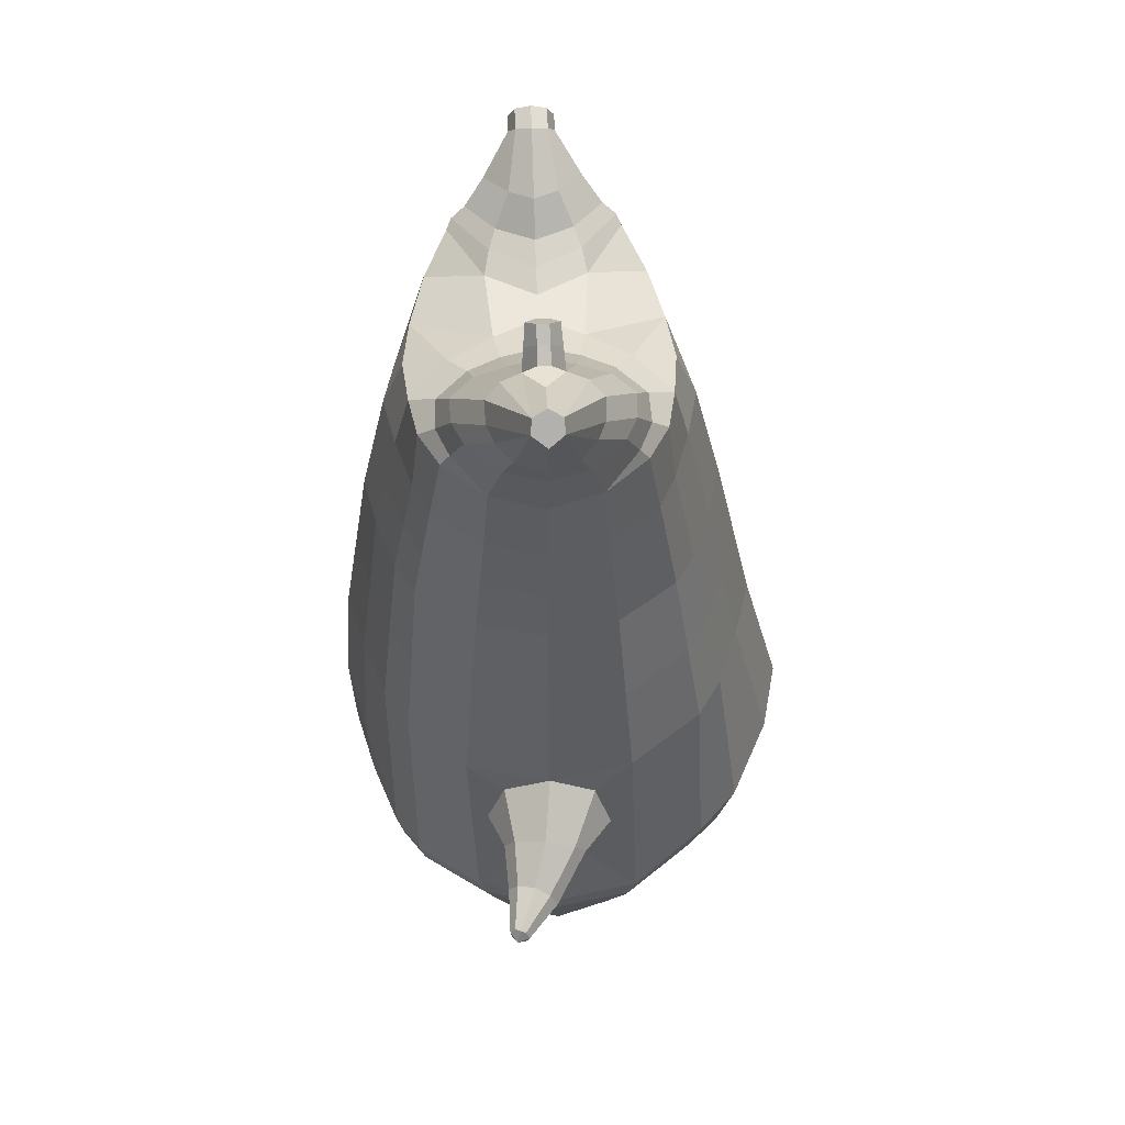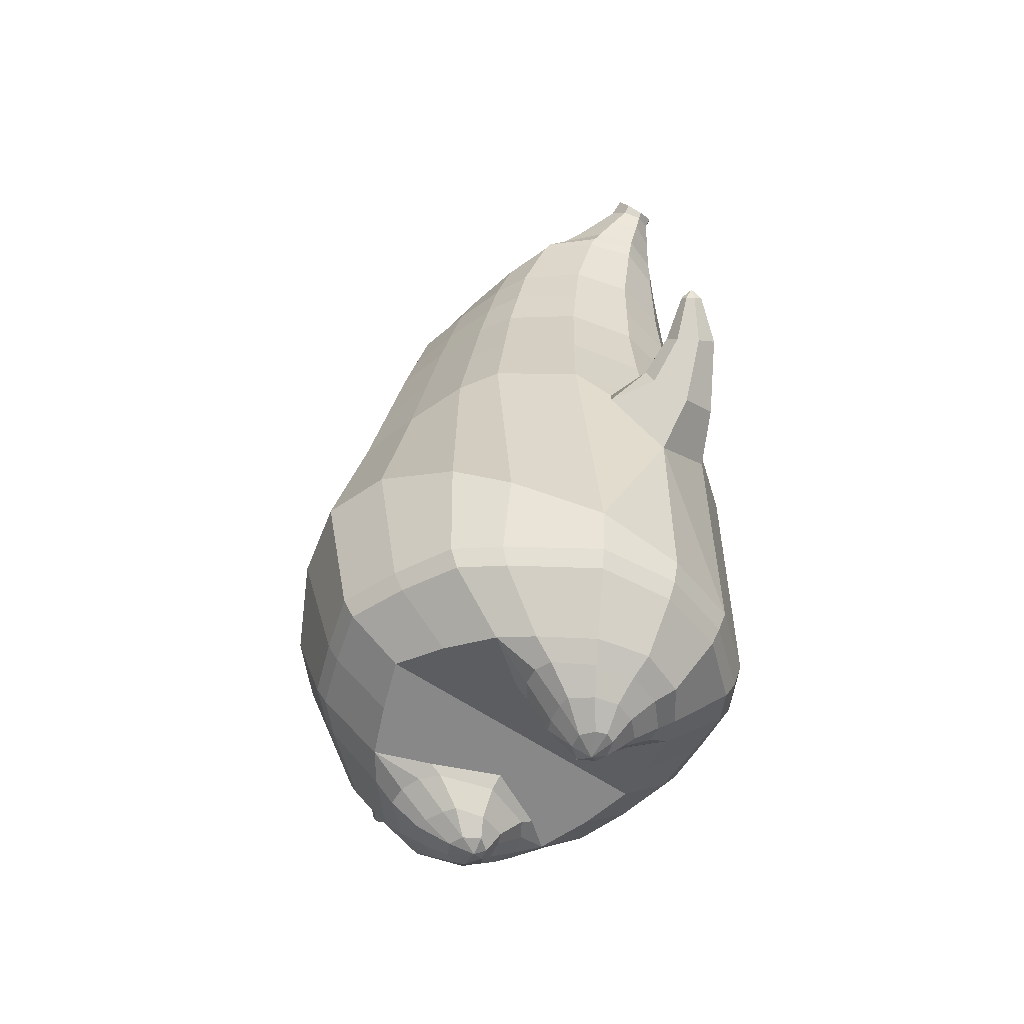
<metadata>
{"format":"obj","ext":"obj","renderer":"f3d","projection":"perspective","resolution":1024,"background":"white","views":[{"elev":50.3,"azim":87.7,"up":"+Y"},{"elev":-55.5,"azim":-125.1,"up":"+Y"}]}
</metadata>
<code>
o korok
v 0.01418 -0.7242 0.2723
v 0 0.8235 0.2949
v -0.2027 -0.7769 0.2246
v -0.2624 0.8286 0.2479
v -0.2693 -0.7962 0.1924
v -0.3536 0.8839 0.195
v -0.3562 -0.8184 0.1267
v -0.4419 0.8745 0.1021
v -0.3988 -0.8229 0.02037
v -0.48 0.8646 0
v -0.3721 -0.8195 -0.09441
v -0.4419 0.8745 -0.1021
v -0.2873 -0.7967 -0.1961
v -0.3536 0.8839 -0.195
v -0.2232 -0.7774 -0.2562
v -0.2624 0.8286 -0.2479
v -0.001167 -0.7249 -0.3726
v -0 0.8235 -0.2949
v 0 0.7091 0.3428
v -0.2452 0.71 0.2795
v -0.3246 0.7108 0.2424
v -0.4157 0.7115 0.1312
v -0.45 0.7117 0
v -0.4157 0.7115 -0.1312
v -0.3246 0.7109 -0.2424
v -0.2452 0.7101 -0.2795
v -0 0.7091 -0.3428
v 0 0.4497 0.4
v -0.2452 0.4533 0.3303
v -0.3182 0.4547 0.2864
v -0.4157 0.4564 0.155
v -0.45 0.4573 0
v -0.4157 0.4565 -0.155
v -0.3182 0.4549 -0.2864
v -0.2452 0.4535 -0.3303
v -0 0.4496 -0.405
v 0 0.02994 0.465
v -0.2751 0.04494 0.3786
v -0.3563 0.05578 0.3246
v -0.4967 0.07145 0
v -0.3579 0.05501 -0.3525
v -0.276 0.0449 -0.4071
v -0.00027 0.0299 -0.495
v -0.1331 -0.7911 0.1414
v -0.07301 -0.7792 -0.006431
v -0.1467 -0.7911 -0.1483
v 0.0035 -0.4407 0.4729
v -0.2615 -0.5367 0.3938
v -0.3401 -0.5663 0.3461
v -0.5173 -0.614 0.02267
v -0.4136 -0.4899 -0.351
v -0.3282 -0.4266 -0.4514
v -0.01173 -0.3176 -0.5827
v 0.00977 -0.6251 0.3843
v -0.2387 -0.6465 0.3575
v -0.3129 -0.6627 0.316
v -0.428 -0.6884 0.1843
v -0.4795 -0.7054 0.02371
v -0.46 -0.7003 -0.142
v -0.3374 -0.6831 -0.3083
v -0.2636 -0.6718 -0.3895
v -0.006602 -0.6508 -0.4944
v 0.008151 -0.5778 0.42
v -0.2486 -0.6078 0.3794
v -0.3256 -0.6232 0.3348
v -0.4439 -0.648 0.1941
v -0.5017 -0.6659 0.02363
v -0.4803 -0.66 -0.1528
v -0.3501 -0.6426 -0.328
v -0.2731 -0.6315 -0.4122
v -0.007624 -0.6136 -0.52
v -0.2371 -0.8853 0.1005
v -0.2792 -0.89 0.05994
v -0.2973 -0.8919 0.01056
v -0.2841 -0.8902 -0.04037
v -0.2462 -0.8858 -0.08486
v -0.1404 -0.8737 -0.06157
v -0.1338 -0.8735 0.06675
v -0.1194 -0.8717 0.00176
v -0.2278 -0.9244 0.04627
v -0.2398 -0.9257 0.02297
v -0.2301 -0.9245 -0.001405
v -0.2001 -0.9211 -0.02315
v -0.1359 -0.9139 0.01783
v -0.2601 -0.8388 0.1503
v -0.2751 -0.8389 -0.1492
v -0.3326 -0.8516 -0.07152
v -0.3522 -0.8541 0.01316
v -0.1423 -0.8119 -0.1195
v -0.3246 -0.8512 0.09185
v -0.131 -0.8117 0.1131
v -0.0953 -0.8075 -0.005101
v -0.1614 -0.8767 0.08274
v -0.208 -0.882 0.09828
v -0.1693 -0.877 -0.07474
v -0.217 -0.8825 -0.08555
v -0.1591 -0.9166 0.05225
v -0.1866 -0.9198 0.06178
v -0.1723 -0.9331 0.02956
v -0.1624 -0.9168 -0.01414
v -0.2155 -0.8269 0.1626
v -0.1701 -0.8158 0.1459
v -0.184 -0.8162 -0.1487
v -0.2306 -0.8275 -0.1598
v -0.09742 -0.747 0.2519
v -0.1362 0.8085 0.2807
v -0.1226 0.7091 0.3162
v -0.1226 0.452 0.3726
v -0.1362 0.03799 0.4264
v -0.1303 -0.4858 0.438
v -0.1165 -0.6322 0.3744
v -0.122 -0.5896 0.4032
v -0.1133 -0.7485 -0.3206
v -0.1362 0.8085 -0.2807
v -0.1226 0.7091 -0.3162
v -0.1226 0.4521 -0.3726
v -0.1379 0.03691 -0.4562
v -0.1699 -0.3435 -0.5431
v -0.1349 -0.6581 -0.4483
v -0.1398 -0.6196 -0.4725
v -0.5322 -0.181 0.00507
v -0.6286 -0.09268 0.006876
v -0.5682 0.07761 0.008591
v -0.6113 -0.05647 -0.07304
v -0.5953 -0.009098 -0.08458
v -0.6026 -0.005665 0.103
v -0.6177 -0.05285 0.09151
v -0.6991 0.02402 -0.06574
v -0.6724 0.05471 -0.07519
v -0.7277 0.01817 -0.02416
v -0.6674 0.11 -0.02119
v -0.7178 0.08023 0.03094
v -0.735 0.04441 0.01898
v -0.7708 0.09869 -0.08772
v -0.7584 0.1131 -0.09123
v -0.7812 0.09898 -0.07116
v -0.7556 0.1369 -0.06949
v -0.7775 0.1241 -0.04936
v -0.786 0.1075 -0.05423
v -0.7829 0.1281 -0.0796
v -0.5801 0.03944 -0.06045
v -0.6632 0.08467 -0.05619
v -0.7513 0.1332 -0.08042
v -0.4788 0.01352 0.1052
v -0.5845 0.041 0.07943
v -0.6941 0.1016 0.01418
v -0.7618 0.1392 -0.05739
v -0.5047 -0.09199 0.1485
v -0.137 -0.3251 0.4467
v -0.002491 -0.2362 0.4849
v -0.4535 -0.5903 0.2091
v -0.46 0.06892 0.1913
v -0.5252 -0.08964 -0.1394
v -0.4855 0.01395 -0.1053
v -0.46 0.06869 -0.1913
v -0.5113 -0.576 -0.1726
v 0.2536 -0.7326 0.2053
v 0.2474 0.866 0.261
v 0.3237 -0.7345 0.1649
v 0.3386 0.8729 0.215
v 0.4099 -0.7343 0.08858
v 0.4293 0.875 0.1194
v 0.4419 -0.7311 -0.02143
v 0.4614 0.8646 -0
v 0.404 -0.7343 -0.133
v 0.3059 -0.7358 -0.2231
v 0.3386 0.8728 -0.215
v 0.2337 -0.7338 -0.2753
v 0.2474 0.866 -0.261
v 0.2452 0.7078 0.2795
v 0.3246 0.7064 0.2424
v 0.4157 0.7052 0.1312
v 0.45 0.7049 -0
v 0.4157 0.7052 -0.1312
v 0.3246 0.7062 -0.2424
v 0.2452 0.7076 -0.2795
v 0.2452 0.4443 0.3303
v 0.3182 0.442 0.2864
v 0.4157 0.4391 0.155
v 0.45 0.4377 -0
v 0.4157 0.4389 -0.155
v 0.3182 0.4417 -0.2864
v 0.2452 0.444 -0.3303
v 0.2701 0.009764 0.377
v 0.351 -0.008731 0.3226
v 0.504 -0.0346 -0.000163
v 0.3494 -0.007519 -0.3544
v 0.2691 0.01003 -0.4082
v 0.1835 -0.7571 0.1271
v 0.1085 -0.7584 -0.01444
v 0.1705 -0.7584 -0.162
v 0.2794 -0.5076 0.3772
v 0.3608 -0.5205 0.3205
v 0.5179 -0.5276 -0.02268
v 0.379 -0.4509 -0.3753
v 0.2991 -0.4114 -0.4634
v 0.2729 -0.6045 0.3389
v 0.3502 -0.6003 0.2876
v 0.4585 -0.5976 0.1422
v 0.4971 -0.6023 -0.02414
v 0.4616 -0.6075 -0.1852
v 0.3255 -0.6225 -0.336
v 0.2481 -0.6317 -0.4074
v 0.2773 -0.5694 0.3612
v 0.3562 -0.5662 0.3072
v 0.4668 -0.5647 0.1532
v 0.5114 -0.5686 -0.02387
v 0.4742 -0.5746 -0.1949
v 0.3317 -0.5896 -0.3542
v 0.2532 -0.5983 -0.4286
v 0.3049 -0.8242 0.07342
v 0.3429 -0.8206 0.02892
v 0.356 -0.8193 -0.02201
v 0.3379 -0.8209 -0.07139
v 0.2957 -0.8246 -0.1119
v 0.192 -0.8344 -0.07811
v 0.1985 -0.8339 0.05006
v 0.1778 -0.8357 -0.0132
v 0.2984 -0.8649 0.01997
v 0.3081 -0.8639 -0.004409
v 0.2961 -0.865 -0.02771
v 0.264 -0.8679 -0.04638
v 0.2039 -0.8735 0.000742
v 0.3221 -0.7743 0.1216
v 0.3074 -0.7756 -0.1774
v 0.3743 -0.7735 -0.1067
v 0.4022 -0.7711 -0.02439
v 0.1736 -0.7773 -0.134
v 0.3823 -0.7731 0.05665
v 0.1845 -0.7763 0.09831
v 0.1375 -0.7803 -0.01594
v 0.2276 -0.8313 0.06325
v 0.2756 -0.8269 0.07411
v 0.2197 -0.8318 -0.09412
v 0.2666 -0.8273 -0.1097
v 0.2305 -0.8711 0.0327
v 0.2589 -0.8685 0.03946
v 0.2445 -0.8849 0.00866
v 0.2272 -0.8713 -0.03368
v 0.2748 -0.7745 0.1396
v 0.2263 -0.7728 0.1274
v 0.2126 -0.7739 -0.1668
v 0.2598 -0.7754 -0.1826
v 0.1316 -0.7316 0.2454
v 0.1362 0.8535 0.2807
v 0.1226 0.7091 0.3162
v 0.1226 0.4465 0.3726
v 0.1362 0.02084 0.4264
v 0.1408 -0.4764 0.4325
v 0.1399 -0.6181 0.3683
v 0.1416 -0.576 0.3972
v 0.1154 -0.7315 -0.3277
v 0.1362 0.8535 -0.2807
v 0.1226 0.7091 -0.3162
v 0.1226 0.4463 -0.3726
v 0.1347 0.02194 -0.4565
v 0.1443 -0.3423 -0.547
v 0.1215 -0.6439 -0.4545
v 0.124 -0.6081 -0.478
v 0.5027 -0.2541 -0.004112
v 0.5556 -0.2757 0.01499
v 0.6193 -0.1102 0.01386
v 0.579 -0.2399 -0.06689
v 0.5958 -0.1947 -0.07901
v 0.5791 -0.1839 0.1083
v 0.5641 -0.2307 0.09806
v 0.7077 -0.2617 0.00442
v 0.717 -0.2238 -0.01004
v 0.6908 -0.2749 0.05077
v 0.7062 -0.1667 0.0416
v 0.6819 -0.2097 0.1014
v 0.6796 -0.2502 0.09365
v 0.797 -0.2468 0.0627
v 0.8009 -0.229 0.05652
v 0.7906 -0.2493 0.08099
v 0.7964 -0.2041 0.0768
v 0.7863 -0.223 0.1011
v 0.7854 -0.242 0.09837
v 0.8123 -0.2286 0.08531
v 0.6107 -0.1495 -0.05457
v 0.7151 -0.1912 0.007378
v 0.8 -0.2067 0.06529
v 0.4828 -0.09557 0.1048
v 0.5979 -0.141 0.08443
v 0.6918 -0.1821 0.08061
v 0.792 -0.2034 0.08982
v 0.4909 -0.1897 0.1451
v 0.135 -0.323 0.4423
v 0.4617 -0.5291 0.1733
v 0.4638 -0.02958 0.191
v 0.5137 -0.1935 -0.1421
v 0.492 -0.098 -0.1055
v 0.4655 -0.0304 -0.1916
v 0.4868 -0.5161 -0.2094
v -0.2036 0.8835 -0.1131
v -0.1386 0.8835 0
v -0.2036 0.8835 0.1131
v 0.05122 0.8835 0.197
v -0.01378 0.8835 0.09849
v -0.06378 0.8835 0
v -0.01378 0.8835 -0.09849
v 0.05122 0.8835 -0.197
v -0.4619 0.924 0.08368
v -0.3736 0.9338 0.1531
v -0.495 0.9141 0
v -0.4619 0.924 -0.08368
v -0.3736 0.9338 -0.1531
v -0.2986 0.9335 0.08655
v -0.2986 0.9335 -0.08655
v -0.2586 0.9335 0
v -0.4932 0.9709 0.05951
v -0.4067 0.986 0.11
v -0.5236 0.9656 0
v -0.4932 0.9709 -0.05951
v -0.4067 0.986 -0.11
v -0.3469 0.9963 0.05498
v -0.3469 0.9963 -0.05498
v -0.315 1.002 0
v 0.3861 0.9835 0.1629
v 0.3277 0.9835 0.1879
v 0.4642 0.9833 0.08817
v 0.4916 0.9832 0
v 0.4642 0.9833 -0.08817
v 0.3861 0.9835 -0.1629
v 0.3277 0.9835 -0.1879
v 0.2591 0.9835 -0.1915
v 0.2591 0.9835 0.1915
v 0.2015 0.9835 -0.1418
v 0.2015 0.9835 0.1418
v 0.1727 0.9835 0.07092
v 0.1547 0.9835 0
v 0.1727 0.9835 -0.07092
v 0.4556 1.06 0.1018
v 0.4225 1.075 0.1174
v 0.4898 1.039 0.06613
v 0.5153 1.032 0
v 0.4898 1.039 -0.06613
v 0.4556 1.06 -0.1018
v 0.4225 1.075 -0.1174
v 0.3751 1.097 -0.1197
v 0.3751 1.097 0.1197
v 0.3425 1.113 -0.08864
v 0.3425 1.113 0.08864
v 0.5729 1.204 0.03311
v 0.5949 1.19 0
v 0.5729 1.204 -0.03311
v 0.5572 1.235 0.03065
v 0.5409 1.244 0
v 0.5572 1.235 -0.03065
v -0.3636 0.9088 -0.1836
v -0.2586 0.9085 -0.1018
v -0.2586 0.9085 0.1018
v -0.3636 0.9088 0.1836
v -0.4519 0.8992 0.09521
v -0.488 0.8893 0
v -0.1986 0.9085 0
v -0.4519 0.8992 -0.09521
v 0.1102 0.9085 0.1549
v 0.07219 0.9085 0.08421
v 0.3477 0.9083 0.1935
v 0.1872 0.9085 -0.2208
v 0.2716 0.9085 -0.2231
v 0.04844 0.9085 0
v 0.07219 0.9085 -0.08421
v 0.3477 0.9083 -0.1935
v 0.4293 0.8749 -0.1194
v 0.1102 0.9085 -0.1549
v 0.2716 0.9085 0.2231
v 0.1872 0.9085 0.2208
v -0.5217 1.014 0.0369
v -0.4866 1.049 0.05175
v -0.5379 0.9976 0
v -0.5217 1.014 -0.0369
v -0.4866 1.049 -0.05175
v -0.4534 1.082 0.03564
v -0.4534 1.082 -0.03564
v -0.4413 1.094 0
v -0.5398 1.028 0.0369
v -0.5223 1.063 0.05175
v -0.5479 1.012 0
v -0.5398 1.028 -0.0369
v -0.5223 1.063 -0.05175
v -0.5057 1.096 0.03564
v -0.5057 1.096 -0.03564
v -0.4996 1.108 0
v 0.3261 1.12 -0.04427
v 0.2685 1.202 0.03542
v 0.2685 1.202 -0.03542
v 0.3515 1.163 -0.01408
v 0.3515 1.163 0.01408
v 0.291 1.218 0.01276
v 0.291 1.218 -0.01276
v 0.2389 1.182 -0.01129
v 0.2389 1.182 0.01129
v 0.4349 1.19 0
v 0.2769 1.09 0.01219
v 0.2769 1.09 -0.01219
v 0.3261 1.12 0.04425
v 0.297 1.162 -0.03985
v 0.321 1.19 0.01351
v 0.321 1.19 -0.01351
v 0.2969 1.162 0.03984
v 0.2582 1.137 -0.01184
v 0.2582 1.137 0.01184
v 0 0.2398 0.4325
v -0.2608 0.2491 0.3544
v -0.3379 0.2552 0.3055
v -0.4701 0.2635 0
v -0.3386 0.2549 -0.3195
v -0.261 0.2491 -0.3687
v -0.000165 0.2398 -0.45
v -0.1294 0.245 0.3995
v -0.1304 0.2445 -0.4144
v -0.4358 0.2621 0.1732
v -0.4359 0.262 -0.1732
v 0.2571 0.2271 0.3537
v 0.334 0.2167 0.3045
v 0.4811 0.201 -0.000357
v 0.3334 0.2172 -0.3203
v 0.2568 0.2271 -0.3692
v 0.1294 0.2337 0.3995
v 0.1285 0.2341 -0.4145
v 0.4424 0.2044 0.1728
v 0.4431 0.204 -0.1735
v 0 0.5794 0.3714
v -0.2452 0.5816 0.3049
v -0.3214 0.5827 0.2644
v -0.4157 0.584 0.1431
v -0.45 0.5845 0
v -0.4157 0.584 -0.1431
v -0.3214 0.5829 -0.2644
v -0.2452 0.5818 -0.3049
v -0 0.5794 -0.3739
v -0.1226 0.5806 0.3444
v -0.1226 0.5806 -0.3444
v 0.2452 0.576 0.3049
v 0.3214 0.5742 0.2644
v 0.4157 0.5722 0.1431
v 0.45 0.5713 -0
v 0.4157 0.5721 -0.1431
v 0.3214 0.574 -0.2644
v 0.2452 0.5758 -0.3049
v 0.1226 0.5778 0.3444
v 0.1226 0.5777 -0.3444
f 107 106 4 20
f 20 4 6 21
f 21 6 8 22
f 22 8 10 23
f 23 10 12 24
f 24 12 14 25
f 25 14 16 26
f 115 114 18 27
f 435 115 27 433
f 431 25 26 432
f 430 24 25 431
f 429 23 24 430
f 428 22 23 429
f 427 21 22 428
f 426 20 21 427
f 434 107 20 426
f 412 108 29 406
f 406 29 30 407
f 407 30 31 414
f 414 31 32 408
f 408 32 33 415
f 415 33 34 409
f 409 34 35 410
f 413 116 36 411
f 118 117 43 53
f 51 41 42 52
f 156 155 41 51
f 40 144 152
f 48 38 39 49
f 110 149 48
f 76 96 83
f 112 110 48 64
f 64 48 49 65
f 65 49 151 66
f 66 151 50 67
f 67 50 156 68
f 68 156 51 69
f 69 51 52 70
f 120 118 53 71
f 113 119 62 17
f 13 60 61 15
f 11 59 60 13
f 9 58 59 11
f 7 57 58 9
f 5 56 57 7
f 3 55 56 5
f 105 111 55 3
f 119 120 71 62
f 60 69 70 61
f 59 68 69 60
f 58 67 68 59
f 57 66 67 58
f 56 65 66 57
f 55 64 65 56
f 111 112 64 55
f 72 73 80 98
f 95 77 100
f 88 87 75 74
f 85 90 73 72
f 78 93 97
f 92 91 78 79
f 87 86 76 75
f 89 92 79 77
f 90 88 74 73
f 100 84 99
f 94 72 98
f 73 74 81 80
f 103 89 77 95
f 74 75 82 81
f 101 85 72 94
f 75 76 83 82
f 79 78 97 84
f 86 104 96 76
f 77 79 84 100
f 91 102 93 78
f 3 5 85 101
f 98 80 99
f 80 81 99
f 81 82 99
f 82 83 99
f 84 97 99
f 17 1 105 3 44 45 46 15 113
f 7 9 88 90
f 46 45 92 89
f 11 13 86 87
f 45 44 91 92
f 13 15 104 86
f 5 7 90 85
f 9 11 87 88
f 15 46 89 103
f 44 3 102 91
f 97 98 99
f 83 100 99
f 101 102 3
f 103 104 15
f 103 95 96 104
f 83 96 95 100
f 94 98 97 93
f 93 102 101 94
f 54 63 112 111
f 1 54 111 105
f 63 47 110 112
f 47 150 149 110
f 405 28 108 412
f 425 19 107 434
f 19 2 106 107
f 61 70 120 119
f 15 61 119 113
f 70 52 118 120
f 52 42 117 118
f 410 35 116 413
f 432 26 115 435
f 26 16 114 115
f 154 153 125 141
f 121 148 127 122
f 144 40 123 145
f 124 125 153
f 126 127 148
f 122 127 133 130
f 146 131 137 147
f 141 125 129 142
f 125 124 128 129
f 145 123 131 146
f 127 126 132 133
f 124 122 130 128
f 137 143 135 140
f 133 132 138 139
f 128 130 136 134
f 130 133 139 136
f 142 129 135 143
f 129 128 134 135
f 135 134 140
f 138 147 137 140
f 139 138 140
f 134 136 140
f 136 139 140
f 131 142 143 137
f 123 141 142 131
f 40 154 141 123
f 126 145 146 132
f 132 146 147 138
f 151 121 50
f 40 155 154
f 153 121 122 124
f 148 144 145 126
f 48 149 109 38
f 149 150 37 109
f 151 152 144 148 121
f 49 39 152 151
f 121 153 154 155 156
f 50 121 156
f 246 170 158 245
f 170 171 160 158
f 171 172 162 160
f 172 173 164 162
f 173 174 366 164
f 174 175 167 366
f 175 176 169 167
f 254 27 18 253
f 444 433 27 254
f 441 442 176 175
f 440 441 175 174
f 439 440 174 173
f 438 439 173 172
f 437 438 172 171
f 436 437 171 170
f 443 436 170 246
f 421 416 177 247
f 416 417 178 177
f 417 423 179 178
f 423 418 180 179
f 418 424 181 180
f 424 419 182 181
f 419 420 183 182
f 422 411 36 255
f 257 53 43 256
f 195 196 188 187
f 294 195 187 293
f 186 290 283
f 192 193 185 184
f 249 192 288
f 215 222 235
f 251 204 192 249
f 204 205 193 192
f 205 206 289 193
f 206 207 194 289
f 207 208 294 194
f 208 209 195 294
f 209 210 196 195
f 259 71 53 257
f 252 17 62 258
f 166 168 203 202
f 165 166 202 201
f 163 165 201 200
f 161 163 200 199
f 159 161 199 198
f 157 159 198 197
f 244 157 197 250
f 258 62 71 259
f 202 203 210 209
f 201 202 209 208
f 200 201 208 207
f 199 200 207 206
f 198 199 206 205
f 197 198 205 204
f 250 197 204 251
f 211 237 219 212
f 234 239 216
f 227 213 214 226
f 224 211 212 229
f 217 236 232
f 231 218 217 230
f 226 214 215 225
f 228 216 218 231
f 229 212 213 227
f 239 238 223
f 233 237 211
f 212 219 220 213
f 242 234 216 228
f 213 220 221 214
f 240 233 211 224
f 214 221 222 215
f 218 223 236 217
f 225 215 235 243
f 216 239 223 218
f 230 217 232 241
f 157 240 224 159
f 237 238 219
f 219 238 220
f 220 238 221
f 221 238 222
f 223 238 236
f 17 252 168 191 190 189 157 244 1
f 161 229 227 163
f 191 228 231 190
f 165 226 225 166
f 190 231 230 189
f 166 225 243 168
f 159 224 229 161
f 163 227 226 165
f 168 242 228 191
f 189 230 241 157
f 236 238 237
f 222 238 239
f 240 157 241
f 242 168 243
f 242 243 235 234
f 222 239 234 235
f 233 232 236 237
f 232 233 240 241
f 54 250 251 63
f 1 244 250 54
f 63 251 249 47
f 47 249 288 150
f 405 421 247 28
f 425 443 246 19
f 19 246 245 2
f 203 258 259 210
f 168 252 258 203
f 210 259 257 196
f 196 257 256 188
f 420 422 255 183
f 442 444 254 176
f 176 254 253 169
f 292 280 264 291
f 260 261 266 287
f 283 284 262 186
f 263 291 264
f 265 287 266
f 261 269 272 266
f 285 286 276 270
f 280 281 268 264
f 264 268 267 263
f 284 285 270 262
f 266 272 271 265
f 263 267 269 261
f 276 279 274 282
f 272 278 277 271
f 267 273 275 269
f 269 275 278 272
f 281 282 274 268
f 268 274 273 267
f 274 279 273
f 277 279 276 286
f 278 279 277
f 273 279 275
f 275 279 278
f 270 276 282 281
f 262 270 281 280
f 186 262 280 292
f 265 271 285 284
f 271 277 286 285
f 289 194 260
f 186 292 293
f 291 263 261 260
f 287 265 284 283
f 192 184 248 288
f 288 248 37 150
f 289 260 287 283 290
f 193 289 290 185
f 260 294 293 292 291
f 194 294 260
f 302 18 114
f 351 350 307 309
f 359 358 329 330
f 308 310 318 316
f 353 352 308 304
f 355 354 303 305
f 356 351 309 310
f 357 355 305 306
f 354 353 304 303
f 352 356 310 308
f 350 357 306 307
f 314 313 372 373
f 309 307 315 317
f 307 306 314 315
f 305 303 311 313
f 310 309 317 318
f 304 308 316 312
f 306 305 313 314
f 303 304 312 311
f 328 332 386 342
f 360 162 321 319
f 362 361 326 325
f 363 359 330 331
f 364 363 331 332
f 366 365 324 323
f 361 367 328 326
f 367 364 332 328
f 369 368 320 327
f 162 164 322 321
f 368 360 319 320
f 365 362 325 324
f 358 369 327 329
f 164 366 323 322
f 398 343 347
f 325 326 340 339
f 327 320 334 341
f 320 319 333 334
f 326 328 342 340
f 319 321 335 333
f 329 327 341 343
f 321 322 336 335
f 330 329 343 398
f 322 323 337 336
f 323 324 338 337
f 391 392 388 393 394 387
f 324 325 339 338
f 336 337 346 345
f 404 402 387 394
f 337 338 346
f 338 339 346
f 342 386 349
f 339 340 349 346
f 341 334 344 347
f 334 333 344
f 340 342 349
f 333 335 344
f 343 341 347
f 335 336 345 344
f 14 12 357 350
f 297 296 356 352
f 8 6 353 354
f 12 10 355 357
f 296 295 351 356
f 10 8 354 355
f 6 297 352 353
f 295 14 350 351
f 298 245 369 358
f 167 169 362 365
f 158 160 360 368
f 245 158 368 369
f 302 301 364 367
f 253 302 367 361
f 366 167 365
f 301 300 363 364
f 300 299 359 363
f 169 253 361 362
f 160 162 360
f 299 298 358 359
f 376 374 382 384
f 311 312 371 370
f 316 318 377 375
f 317 315 374 376
f 315 314 373 374
f 313 311 370 372
f 318 317 376 377
f 312 316 375 371
f 374 373 381 382
f 372 370 378 380
f 377 376 384 385
f 371 375 383 379
f 373 372 380 381
f 370 371 379 378
f 375 377 385 383
f 379 383 385 384 382 381 380 378
f 401 399 388 392
f 400 390 389 401
f 402 400 391 387
f 403 397 396 404
f 399 403 393 388
f 386 395 348 349
f 398 347 348 395
f 332 331 386
f 389 390 398 395 386
f 396 397 386 331 398
f 331 330 398
f 386 397 403 399
f 393 403 404 394
f 398 390 400 402
f 391 400 401 392
f 389 386 399 401
f 396 398 402 404
f 2 245 298
f 2 298 106
f 298 299 106
f 4 106 297
f 297 6 4
f 296 297 299
f 296 299 300
f 106 299 297
f 296 300 301
f 16 14 295
f 295 296 301
f 302 253 18
f 295 301 114
f 301 302 114
f 114 16 295
f 344 345 346 349 348 347
f 188 256 422 420
f 37 248 421 405
f 256 43 411 422
f 187 188 420 419
f 293 187 419 424
f 186 293 424 418
f 290 186 418 423
f 185 290 423 417
f 184 185 417 416
f 248 184 416 421
f 42 410 413 117
f 37 405 412 109
f 117 413 411 43
f 41 409 410 42
f 155 415 409 41
f 40 408 415 155
f 152 414 408 40
f 39 407 414 152
f 38 406 407 39
f 109 412 406 38
f 183 255 444 442
f 28 247 443 425
f 247 177 436 443
f 177 178 437 436
f 178 179 438 437
f 179 180 439 438
f 180 181 440 439
f 181 182 441 440
f 182 183 442 441
f 255 36 433 444
f 35 432 435 116
f 28 425 434 108
f 108 434 426 29
f 29 426 427 30
f 30 427 428 31
f 31 428 429 32
f 32 429 430 33
f 33 430 431 34
f 34 431 432 35
f 116 435 433 36

</code>
